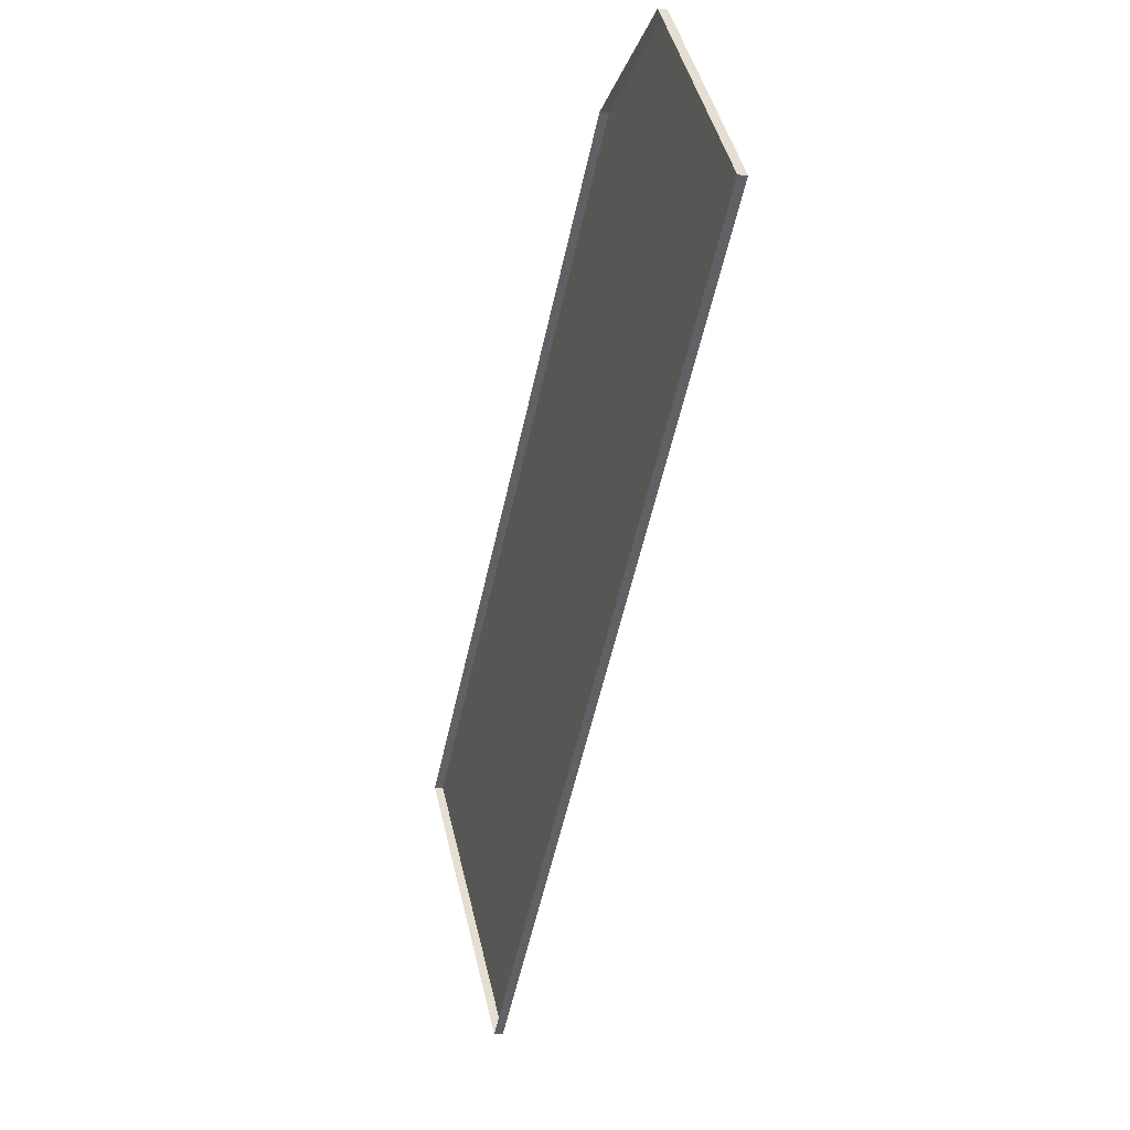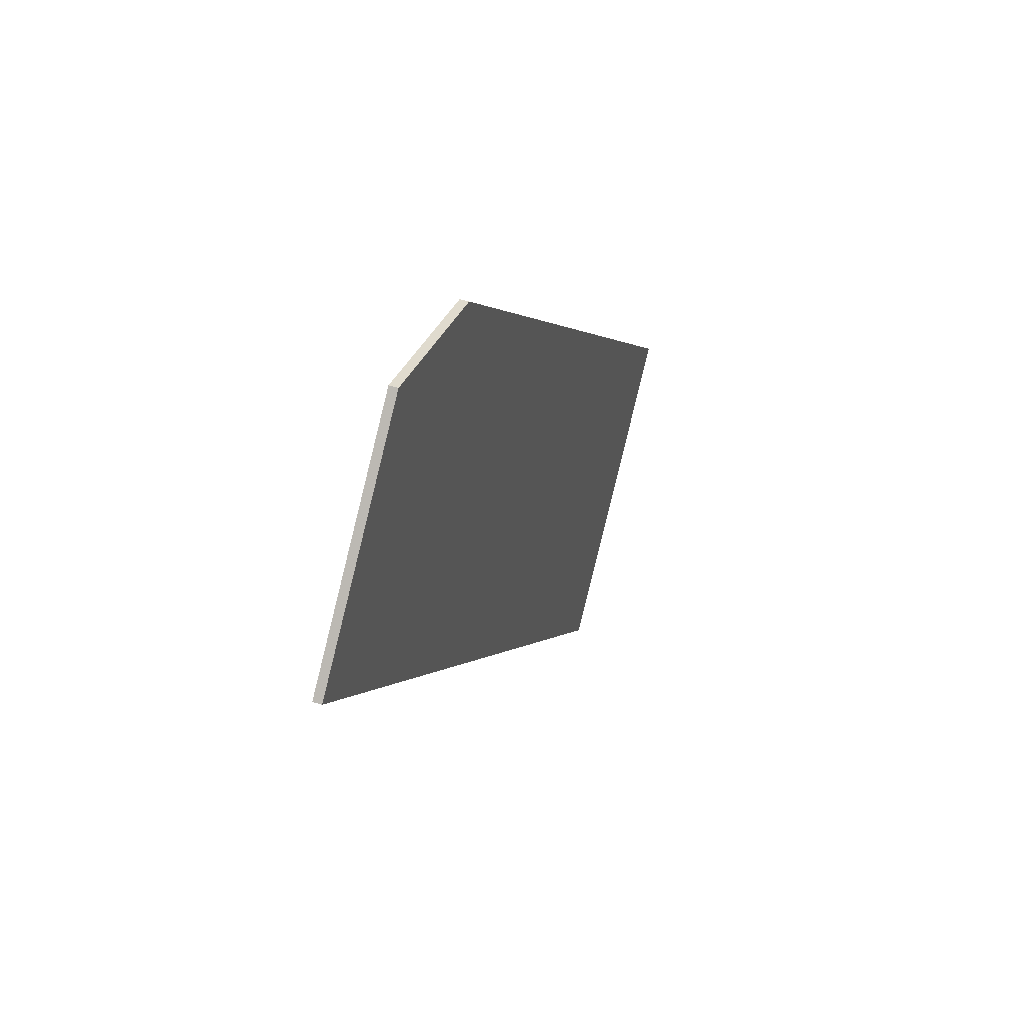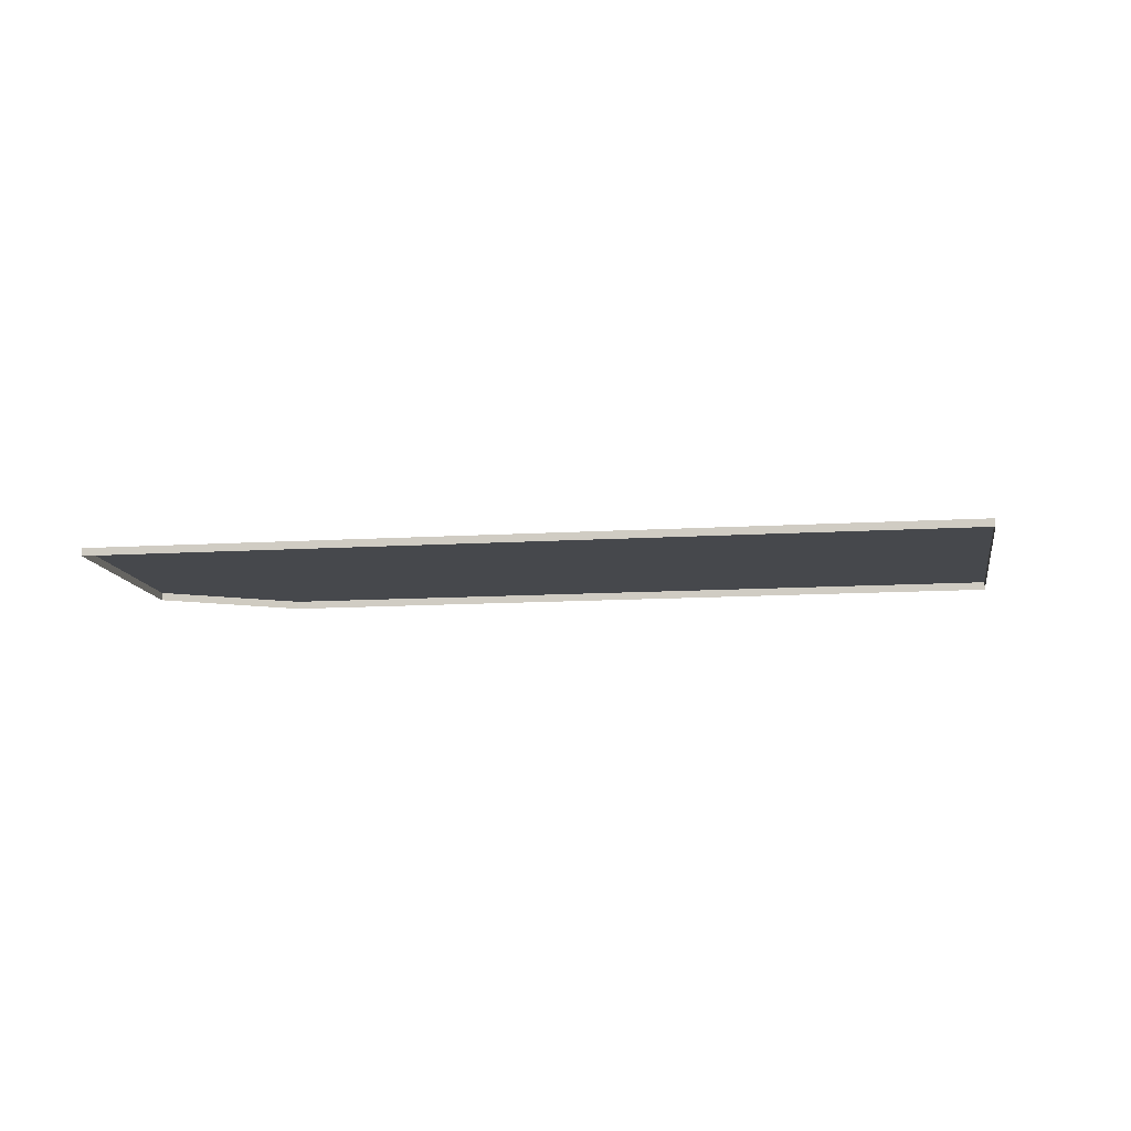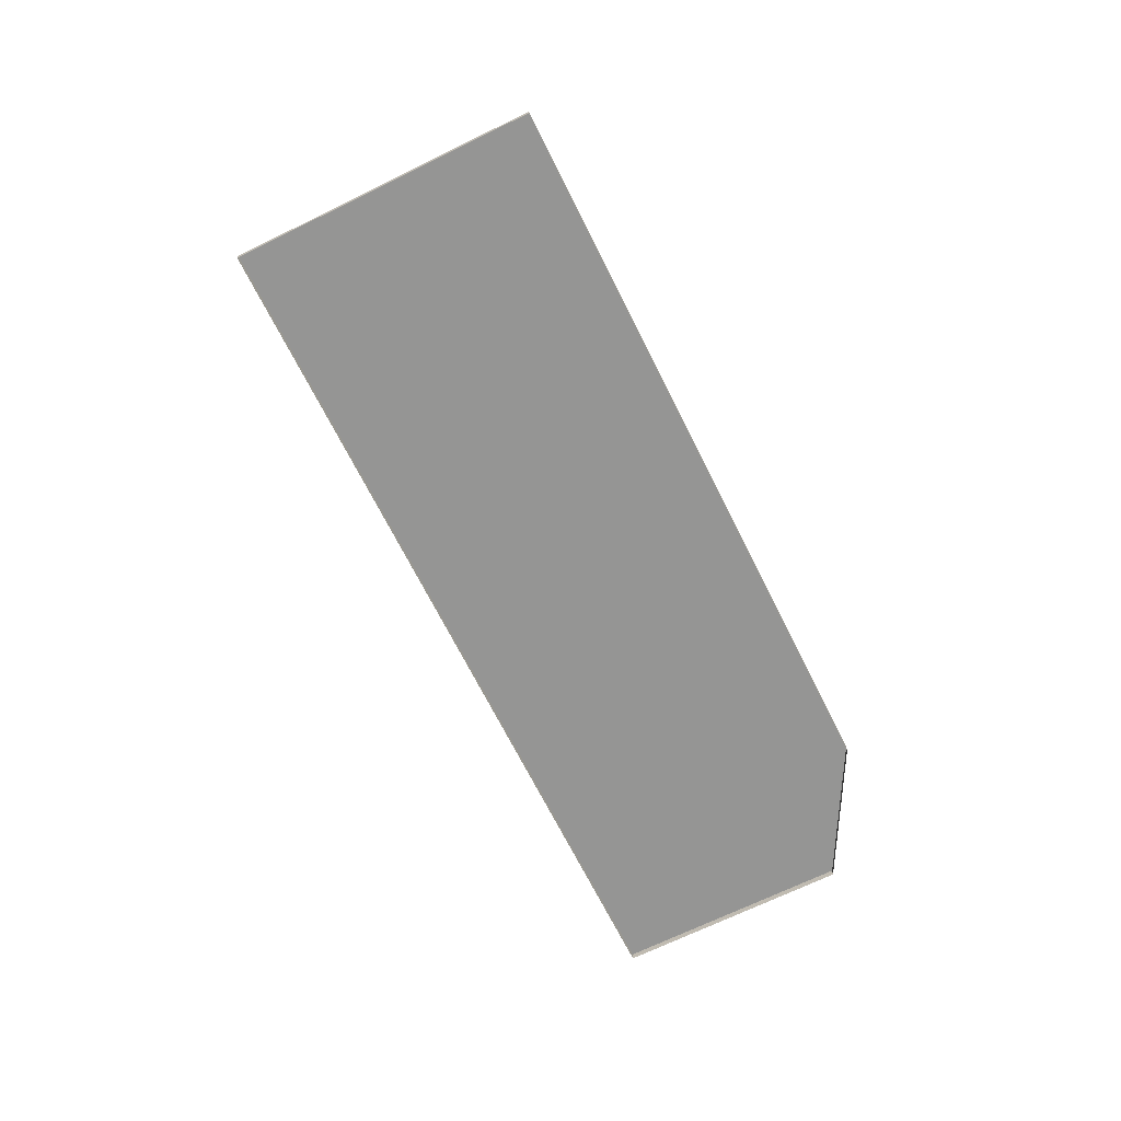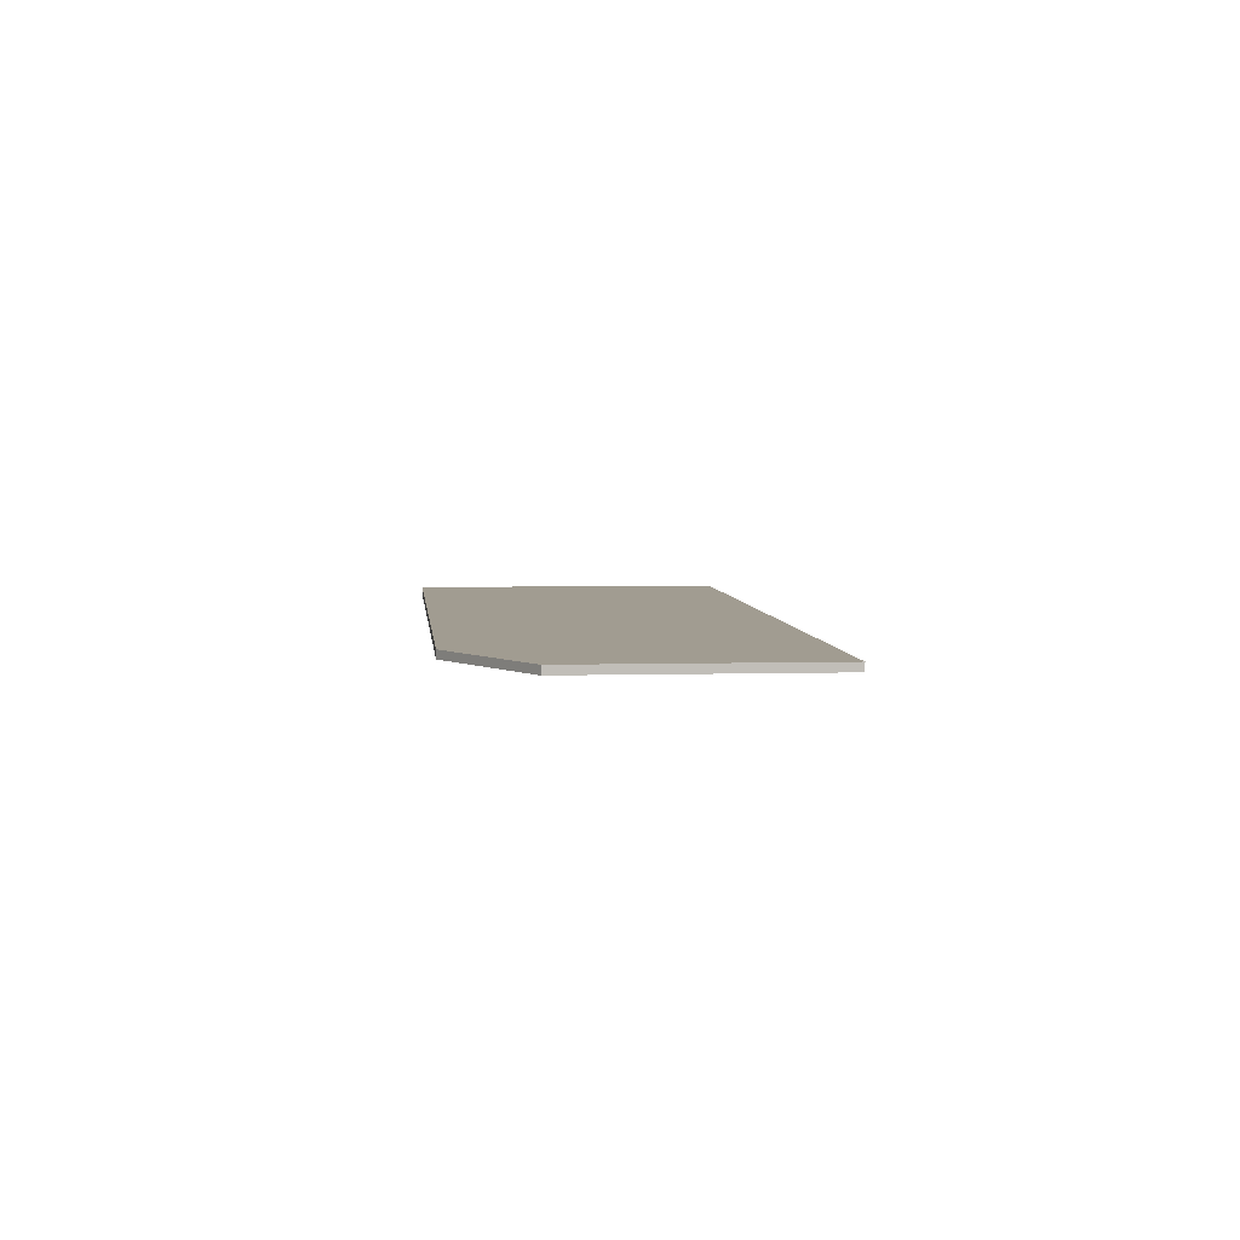
<metadata>
{"format":"obj","ext":"obj","renderer":"f3d","projection":"perspective","resolution":1024,"background":"white","views":[{"elev":-6.5,"azim":73.2,"up":"+Z"},{"elev":47.3,"azim":109.8,"up":"+Z"},{"elev":-11.4,"azim":144.1,"up":"+Y"},{"elev":-67.4,"azim":-108.3,"up":"+Y"},{"elev":4.5,"azim":39.9,"up":"+Y"}]}
</metadata>
<code>
g Mesh10
v 35.19 36.69 -13.25
v 16.21 36.69 -31.99
v 24.06 36.69 -39.94
v 46.37 36.69 -17.91
v 40.37 36.69 -11.83
v 16.21 36.69 -31.99
v 35.19 36.69 -13.25
v 24.06 36.69 -39.94
v 46.37 36.69 -17.91
v 40.37 36.69 -11.83
v 24.06 36.69 -39.94
v 16.21 36.69 -31.99
v 16.21 36.41 -31.99
v 24.06 36.41 -39.94
v 16.21 36.69 -31.99
v 24.06 36.69 -39.94
v 16.21 36.41 -31.99
v 24.06 36.41 -39.94
v 16.21 36.41 -31.99
v 16.21 36.69 -31.99
v 35.19 36.69 -13.25
v 35.19 36.41 -13.25
v 35.19 36.41 -13.25
v 35.19 36.69 -13.25
v 16.21 36.41 -31.99
v 16.21 36.69 -31.99
v 35.19 36.41 -13.25
v 35.19 36.69 -13.25
v 40.37 36.69 -11.83
v 40.37 36.41 -11.83
v 40.37 36.41 -11.83
v 40.37 36.69 -11.83
v 35.19 36.41 -13.25
v 35.19 36.69 -13.25
v 40.37 36.69 -11.83
v 46.37 36.69 -17.91
v 46.37 36.41 -17.91
v 40.37 36.41 -11.83
v 40.37 36.41 -11.83
v 46.37 36.41 -17.91
v 40.37 36.69 -11.83
v 46.37 36.69 -17.91
v 24.06 36.41 -39.94
v 46.37 36.41 -17.91
v 46.37 36.69 -17.91
v 24.06 36.69 -39.94
v 46.37 36.41 -17.91
v 24.06 36.41 -39.94
v 46.37 36.69 -17.91
v 24.06 36.69 -39.94
g Mesh10_0
f 3 2 1
f 1 4 3
f 1 5 4
f 8 7 6
f 7 8 9
f 7 9 10
f 13 12 11
f 11 14 13
f 17 16 15
f 16 17 18
f 21 20 19
f 19 22 21
f 25 24 23
f 24 25 26
f 29 28 27
f 27 30 29
f 33 32 31
f 32 33 34
f 37 36 35
f 35 38 37
f 41 40 39
f 40 41 42
f 45 44 43
f 43 46 45
f 49 48 47
f 48 49 50

</code>
